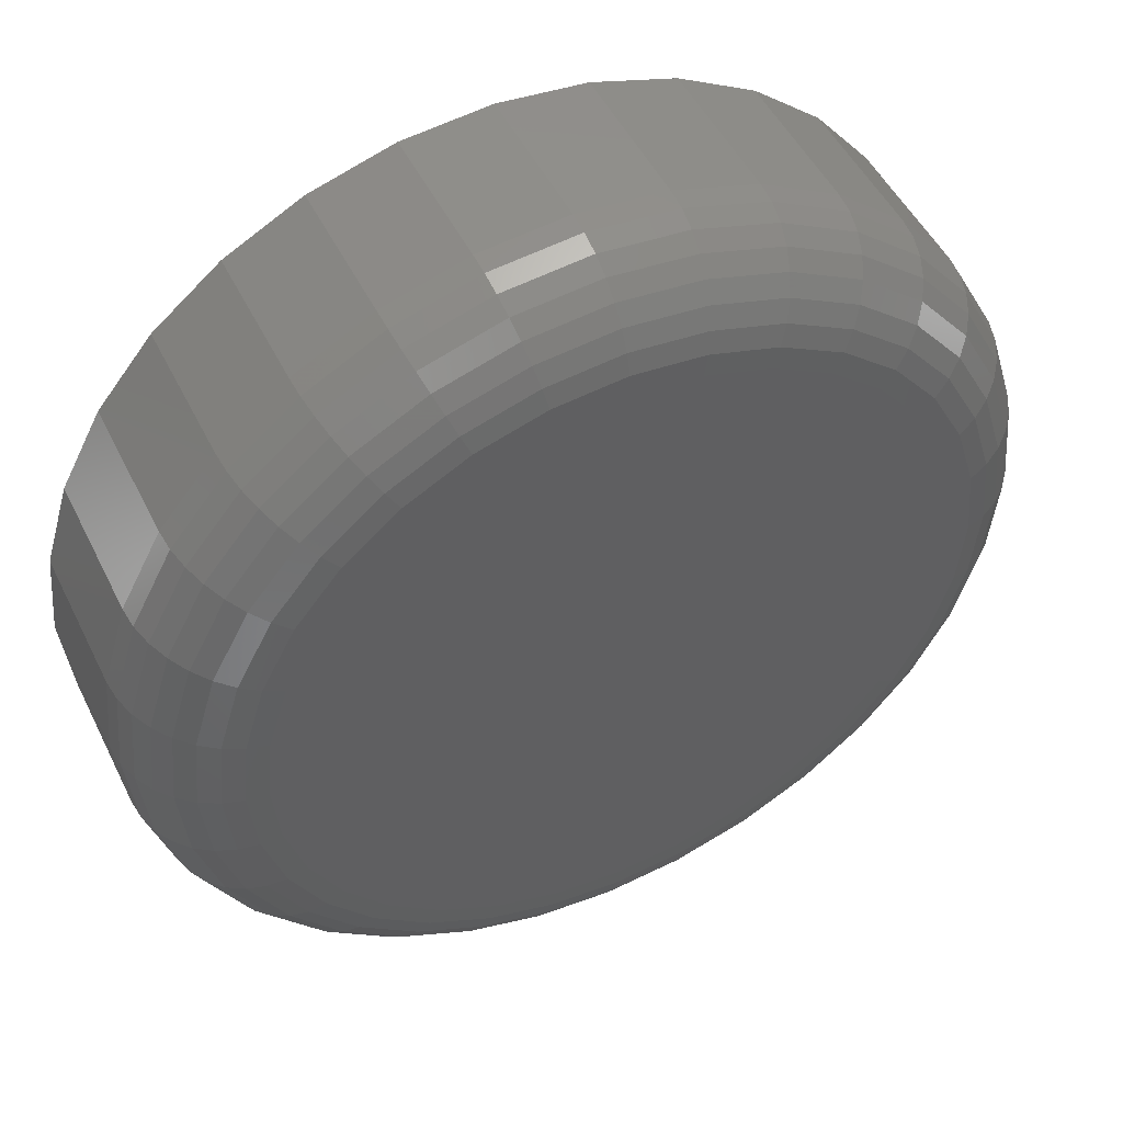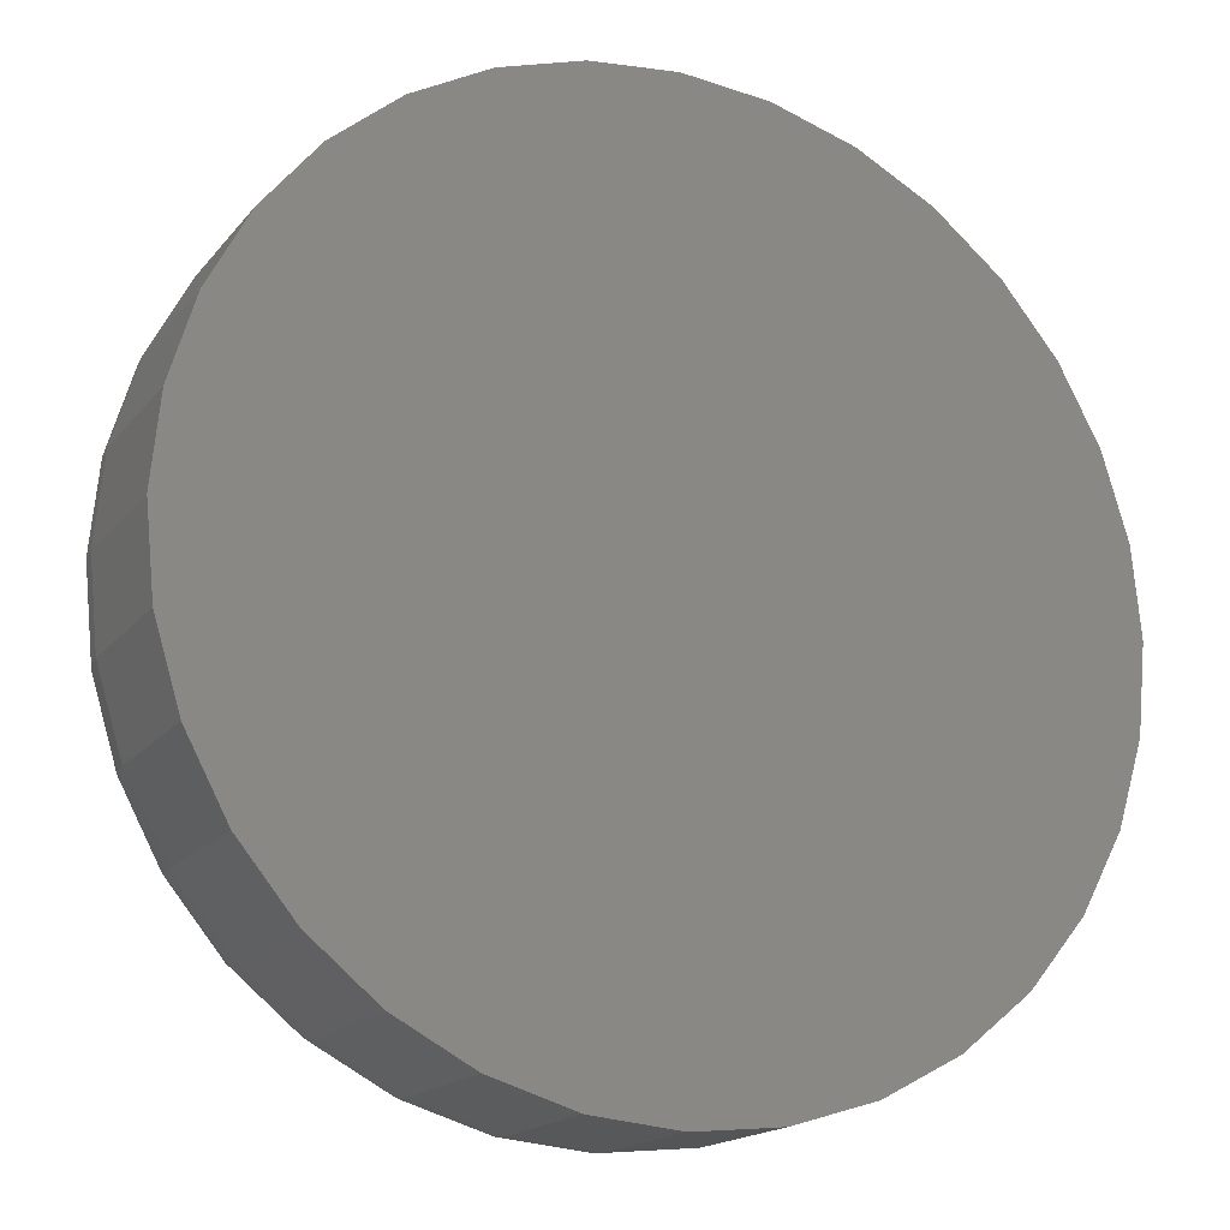
<metadata>
{"format":"stl","ext":"stl","renderer":"f3d","projection":"perspective","resolution":1024,"background":"white","views":[{"elev":49.6,"azim":-25.6,"up":"+Z"},{"elev":-17.0,"azim":154.4,"up":"+Z"}]}
</metadata>
<code>
# stl→obj: 320 verts, 636 faces
v 0.75 1.665e-16 -2.755e-16
v 0.75 -0.25 -9.185e-17
v 0.7356 1.649e-16 -0.1463
v 0.7356 -0.25 -0.1463
v 0.6929 1.602e-16 -0.287
v 0.6929 -0.25 -0.287
v 0.6236 1.525e-16 -0.4167
v 0.6236 -0.25 -0.4167
v 0.5303 1.421e-16 -0.5303
v 0.5303 -0.25 -0.5303
v 0.4167 1.295e-16 -0.6236
v 0.4167 -0.25 -0.6236
v 0.287 1.151e-16 -0.6929
v 0.287 -0.25 -0.6929
v 0.1463 9.951e-17 -0.7356
v 0.1463 -0.25 -0.7356
v -1.837e-16 8.327e-17 -0.75
v -1.559e-16 -0.25 -0.75
v -0.1463 6.702e-17 -0.7356
v -0.1463 -0.25 -0.7356
v -0.287 5.14e-17 -0.6929
v -0.287 -0.25 -0.6929
v -0.4167 3.701e-17 -0.6236
v -0.4167 -0.25 -0.6236
v -0.5303 2.439e-17 -0.5303
v -0.5303 -0.25 -0.5303
v -0.6236 1.403e-17 -0.4167
v -0.6236 -0.25 -0.4167
v -0.6929 6.338e-18 -0.287
v -0.6929 -0.25 -0.287
v -0.7356 1.6e-18 -0.1463
v -0.7356 -0.25 -0.1463
v -0.75 0 9.185e-17
v -0.75 -0.25 9.185e-17
v -0.1113 -0.4297 0.5594
v 0.1113 -0.4297 0.5594
v 3.492e-17 -0.4297 0.5703
v 0.2182 -0.4297 0.5269
v -0.2182 -0.4297 0.5269
v 0.3168 -0.4297 0.4742
v -0.3168 -0.4297 0.4742
v 0.4033 -0.4297 0.4033
v -0.4033 -0.4297 0.4033
v 0.4742 -0.4297 0.3168
v -0.4742 -0.4297 0.3168
v 0.5269 -0.4297 0.2182
v -0.5269 -0.4297 0.2182
v 0.5594 -0.4297 0.1113
v -0.5594 -0.4297 0.1113
v 0.5703 -0.4297 2.86e-16
v -0.5703 -0.4297 5.654e-16
v 0.5594 -0.4297 -0.1113
v -0.5594 -0.4297 -0.1113
v 0.5269 -0.4297 -0.2182
v -0.5269 -0.4297 -0.2182
v 0.4742 -0.4297 -0.3168
v -0.4742 -0.4297 -0.3168
v 0.4033 -0.4297 -0.4033
v -0.4033 -0.4297 -0.4033
v 0.3168 -0.4297 -0.4742
v -0.3168 -0.4297 -0.4742
v 0.2182 -0.4297 -0.5269
v -0.2182 -0.4297 -0.5269
v 0.1113 -0.4297 -0.5594
v -0.1113 -0.4297 -0.5594
v -2.57e-16 -0.4297 -0.5703
v -0.7356 1.6e-18 0.1463
v -0.7356 -0.25 0.1463
v -0.6929 6.338e-18 0.287
v -0.6929 -0.25 0.287
v -0.6236 1.403e-17 0.4167
v -0.6236 -0.25 0.4167
v -0.5303 2.439e-17 0.5303
v -0.5303 -0.25 0.5303
v -0.4167 3.701e-17 0.6236
v -0.4167 -0.25 0.6236
v -0.287 5.14e-17 0.6929
v -0.287 -0.25 0.6929
v -0.1463 6.702e-17 0.7356
v -0.1463 -0.25 0.7356
v 9.185e-17 8.327e-17 0.75
v 1.196e-16 -0.25 0.75
v 0.1463 9.951e-17 0.7356
v 0.1463 -0.25 0.7356
v 0.287 1.151e-16 0.6929
v 0.287 -0.25 0.6929
v 0.4167 1.295e-16 0.6236
v 0.4167 -0.25 0.6236
v 0.5303 1.421e-16 0.5303
v 0.5303 -0.25 0.5303
v 0.6236 1.525e-16 0.4167
v 0.6236 -0.25 0.4167
v 0.6929 1.602e-16 0.287
v 0.6929 -0.25 0.287
v 0.7356 1.649e-16 0.1463
v 0.7356 -0.25 0.1463
v 0.6054 -0.4262 -1.619e-16
v 0.5937 -0.4262 -0.1181
v 0.6391 -0.416 -1.9e-16
v 0.6268 -0.416 -0.1247
v 0.6701 -0.3994 -1.904e-16
v 0.6573 -0.3994 -0.1307
v 0.6974 -0.3771 -2.187e-16
v 0.684 -0.3771 -0.1361
v 0.7197 -0.3498 -2.194e-16
v 0.7059 -0.3498 -0.1404
v 0.7363 -0.3188 -2.203e-16
v 0.7222 -0.3188 -0.1436
v 0.7465 -0.2851 -2.211e-16
v 0.7322 -0.2851 -0.1456
v -0.5937 -0.4262 -0.1181
v -0.6054 -0.4262 3.654e-16
v -0.6268 -0.416 -0.1247
v -0.6391 -0.416 3.652e-16
v -0.6573 -0.3994 -0.1307
v -0.6701 -0.3994 3.925e-16
v -0.684 -0.3771 -0.1361
v -0.6974 -0.3771 4.196e-16
v -0.7059 -0.3498 -0.1404
v -0.7197 -0.3498 3.912e-16
v -0.7222 -0.3188 -0.1436
v -0.7363 -0.3188 3.904e-16
v -0.7322 -0.2851 -0.1456
v -0.7465 -0.2851 4.172e-16
v -0.5593 -0.4262 -0.2317
v -0.5904 -0.416 -0.2446
v -0.6191 -0.3994 -0.2565
v -0.6443 -0.3771 -0.2669
v -0.6649 -0.3498 -0.2754
v -0.6803 -0.3188 -0.2818
v -0.6897 -0.2851 -0.2857
v -0.5033 -0.4262 -0.3363
v -0.5314 -0.416 -0.3551
v -0.5572 -0.3994 -0.3723
v -0.5798 -0.3771 -0.3874
v -0.5984 -0.3498 -0.3999
v -0.6122 -0.3188 -0.4091
v -0.6207 -0.2851 -0.4148
v -0.4281 -0.4262 -0.4281
v -0.4519 -0.416 -0.4519
v -0.4739 -0.3994 -0.4739
v -0.4931 -0.3771 -0.4931
v -0.5089 -0.3498 -0.5089
v -0.5207 -0.3188 -0.5207
v -0.5279 -0.2851 -0.5279
v -0.3363 -0.4262 -0.5033
v -0.3551 -0.416 -0.5314
v -0.3723 -0.3994 -0.5572
v -0.3874 -0.3771 -0.5798
v -0.3999 -0.3498 -0.5984
v -0.4091 -0.3188 -0.6122
v -0.4148 -0.2851 -0.6207
v -0.2317 -0.4262 -0.5593
v -0.2446 -0.416 -0.5904
v -0.2565 -0.3994 -0.6191
v -0.2669 -0.3771 -0.6443
v -0.2754 -0.3498 -0.6649
v -0.2818 -0.3188 -0.6803
v -0.2857 -0.2851 -0.6897
v -0.1181 -0.4262 -0.5937
v -0.1247 -0.416 -0.6268
v -0.1307 -0.3994 -0.6573
v -0.1361 -0.3771 -0.684
v -0.1404 -0.3498 -0.7059
v -0.1436 -0.3188 -0.7222
v -0.1456 -0.2851 -0.7322
v -1.771e-16 -0.4262 -0.6054
v -1.781e-16 -0.416 -0.6391
v -1.797e-16 -0.3994 -0.6701
v -2.097e-16 -0.3771 -0.6974
v -2.123e-16 -0.3498 -0.7197
v -2.154e-16 -0.3188 -0.7363
v -2.186e-16 -0.2851 -0.7465
v 0.1181 -0.4262 -0.5937
v 0.1247 -0.416 -0.6268
v 0.1307 -0.3994 -0.6573
v 0.1361 -0.3771 -0.684
v 0.1404 -0.3498 -0.7059
v 0.1436 -0.3188 -0.7222
v 0.1456 -0.2851 -0.7322
v 0.2317 -0.4262 -0.5593
v 0.2446 -0.416 -0.5904
v 0.2565 -0.3994 -0.6191
v 0.2669 -0.3771 -0.6443
v 0.2754 -0.3498 -0.6649
v 0.2818 -0.3188 -0.6803
v 0.2857 -0.2851 -0.6897
v 0.3363 -0.4262 -0.5033
v 0.3551 -0.416 -0.5314
v 0.3723 -0.3994 -0.5572
v 0.3874 -0.3771 -0.5798
v 0.3999 -0.3498 -0.5984
v 0.4091 -0.3188 -0.6122
v 0.4148 -0.2851 -0.6207
v 0.4281 -0.4262 -0.4281
v 0.4519 -0.416 -0.4519
v 0.4739 -0.3994 -0.4739
v 0.4931 -0.3771 -0.4931
v 0.5089 -0.3498 -0.5089
v 0.5207 -0.3188 -0.5207
v 0.5279 -0.2851 -0.5279
v 0.5033 -0.4262 -0.3363
v 0.5314 -0.416 -0.3551
v 0.5572 -0.3994 -0.3723
v 0.5798 -0.3771 -0.3874
v 0.5984 -0.3498 -0.3999
v 0.6122 -0.3188 -0.4091
v 0.6207 -0.2851 -0.4148
v 0.5593 -0.4262 -0.2317
v 0.5904 -0.416 -0.2446
v 0.6191 -0.3994 -0.2565
v 0.6443 -0.3771 -0.2669
v 0.6649 -0.3498 -0.2754
v 0.6803 -0.3188 -0.2818
v 0.6897 -0.2851 -0.2857
v -0.5937 -0.4262 0.1181
v -0.6268 -0.416 0.1247
v -0.6573 -0.3994 0.1307
v -0.684 -0.3771 0.1361
v -0.7059 -0.3498 0.1404
v -0.7222 -0.3188 0.1436
v -0.7322 -0.2851 0.1456
v 0.5937 -0.4262 0.1181
v 0.6268 -0.416 0.1247
v 0.6573 -0.3994 0.1307
v 0.684 -0.3771 0.1361
v 0.7059 -0.3498 0.1404
v 0.7222 -0.3188 0.1436
v 0.7322 -0.2851 0.1456
v 0.5593 -0.4262 0.2317
v 0.5904 -0.416 0.2446
v 0.6191 -0.3994 0.2565
v 0.6443 -0.3771 0.2669
v 0.6649 -0.3498 0.2754
v 0.6803 -0.3188 0.2818
v 0.6897 -0.2851 0.2857
v 0.5033 -0.4262 0.3363
v 0.5314 -0.416 0.3551
v 0.5572 -0.3994 0.3723
v 0.5798 -0.3771 0.3874
v 0.5984 -0.3498 0.3999
v 0.6122 -0.3188 0.4091
v 0.6207 -0.2851 0.4148
v 0.4281 -0.4262 0.4281
v 0.4519 -0.416 0.4519
v 0.4739 -0.3994 0.4739
v 0.4931 -0.3771 0.4931
v 0.5089 -0.3498 0.5089
v 0.5207 -0.3188 0.5207
v 0.5279 -0.2851 0.5279
v 0.3363 -0.4262 0.5033
v 0.3551 -0.416 0.5314
v 0.3723 -0.3994 0.5572
v 0.3874 -0.3771 0.5798
v 0.3999 -0.3498 0.5984
v 0.4091 -0.3188 0.6122
v 0.4148 -0.2851 0.6207
v 0.2317 -0.4262 0.5593
v 0.2446 -0.416 0.5904
v 0.2565 -0.3994 0.6191
v 0.2669 -0.3771 0.6443
v 0.2754 -0.3498 0.6649
v 0.2818 -0.3188 0.6803
v 0.2857 -0.2851 0.6897
v 0.1181 -0.4262 0.5937
v 0.1247 -0.416 0.6268
v 0.1307 -0.3994 0.6573
v 0.1361 -0.3771 0.684
v 0.1404 -0.3498 0.7059
v 0.1436 -0.3188 0.7222
v 0.1456 -0.2851 0.7322
v 4.612e-16 -0.4262 0.6054
v 4.602e-16 -0.416 0.6391
v 4.586e-16 -0.3994 0.6701
v 5.12e-16 -0.3771 0.6974
v 4.816e-16 -0.3498 0.7197
v 4.785e-16 -0.3188 0.7363
v 4.753e-16 -0.2851 0.7465
v -0.1181 -0.4262 0.5937
v -0.1247 -0.416 0.6268
v -0.1307 -0.3994 0.6573
v -0.1361 -0.3771 0.684
v -0.1404 -0.3498 0.7059
v -0.1436 -0.3188 0.7222
v -0.1456 -0.2851 0.7322
v -0.2317 -0.4262 0.5593
v -0.2446 -0.416 0.5904
v -0.2565 -0.3994 0.6191
v -0.2669 -0.3771 0.6443
v -0.2754 -0.3498 0.6649
v -0.2818 -0.3188 0.6803
v -0.2857 -0.2851 0.6897
v -0.3363 -0.4262 0.5033
v -0.3551 -0.416 0.5314
v -0.3723 -0.3994 0.5572
v -0.3874 -0.3771 0.5798
v -0.3999 -0.3498 0.5984
v -0.4091 -0.3188 0.6122
v -0.4148 -0.2851 0.6207
v -0.4281 -0.4262 0.4281
v -0.4519 -0.416 0.4519
v -0.4739 -0.3994 0.4739
v -0.4931 -0.3771 0.4931
v -0.5089 -0.3498 0.5089
v -0.5207 -0.3188 0.5207
v -0.5279 -0.2851 0.5279
v -0.5033 -0.4262 0.3363
v -0.5314 -0.416 0.3551
v -0.5572 -0.3994 0.3723
v -0.5798 -0.3771 0.3874
v -0.5984 -0.3498 0.3999
v -0.6122 -0.3188 0.4091
v -0.6207 -0.2851 0.4148
v -0.5593 -0.4262 0.2317
v -0.5904 -0.416 0.2446
v -0.6191 -0.3994 0.2565
v -0.6443 -0.3771 0.2669
v -0.6649 -0.3498 0.2754
v -0.6803 -0.3188 0.2818
v -0.6897 -0.2851 0.2857
f 1 2 3
f 3 2 4
f 3 4 5
f 5 4 6
f 5 6 7
f 7 6 8
f 7 8 9
f 9 8 10
f 9 10 11
f 11 10 12
f 11 12 13
f 13 12 14
f 13 14 15
f 15 14 16
f 15 16 17
f 17 16 18
f 17 18 19
f 19 18 20
f 19 20 21
f 21 20 22
f 21 22 23
f 23 22 24
f 23 24 25
f 25 24 26
f 25 26 27
f 27 26 28
f 27 28 29
f 29 28 30
f 29 30 31
f 31 30 32
f 31 32 33
f 33 32 34
f 35 36 37
f 36 35 38
f 38 35 39
f 38 39 40
f 40 39 41
f 40 41 42
f 42 41 43
f 42 43 44
f 44 43 45
f 44 45 46
f 46 45 47
f 46 47 48
f 48 47 49
f 48 49 50
f 50 49 51
f 50 51 52
f 52 51 53
f 52 53 54
f 54 53 55
f 54 55 56
f 56 55 57
f 56 57 58
f 58 57 59
f 58 59 60
f 60 59 61
f 60 61 62
f 62 61 63
f 62 63 64
f 64 63 65
f 64 65 66
f 33 34 67
f 67 34 68
f 67 68 69
f 69 68 70
f 69 70 71
f 71 70 72
f 71 72 73
f 73 72 74
f 73 74 75
f 75 74 76
f 75 76 77
f 77 76 78
f 77 78 79
f 79 78 80
f 79 80 81
f 81 80 82
f 81 82 83
f 83 82 84
f 83 84 85
f 85 84 86
f 85 86 87
f 87 86 88
f 87 88 89
f 89 88 90
f 89 90 91
f 91 90 92
f 91 92 93
f 93 92 94
f 93 94 95
f 95 94 96
f 95 96 1
f 1 96 2
f 50 52 97
f 97 52 98
f 97 98 99
f 99 98 100
f 99 100 101
f 101 100 102
f 101 102 103
f 103 102 104
f 103 104 105
f 105 104 106
f 105 106 107
f 107 106 108
f 107 108 109
f 109 108 110
f 109 110 2
f 2 110 4
f 53 51 111
f 111 51 112
f 111 112 113
f 113 112 114
f 113 114 115
f 115 114 116
f 115 116 117
f 117 116 118
f 117 118 119
f 119 118 120
f 119 120 121
f 121 120 122
f 121 122 123
f 123 122 124
f 123 124 32
f 32 124 34
f 55 53 125
f 125 53 111
f 125 111 126
f 126 111 113
f 126 113 127
f 127 113 115
f 127 115 128
f 128 115 117
f 128 117 129
f 129 117 119
f 129 119 130
f 130 119 121
f 130 121 131
f 131 121 123
f 131 123 30
f 30 123 32
f 57 55 132
f 132 55 125
f 132 125 133
f 133 125 126
f 133 126 134
f 134 126 127
f 134 127 135
f 135 127 128
f 135 128 136
f 136 128 129
f 136 129 137
f 137 129 130
f 137 130 138
f 138 130 131
f 138 131 28
f 28 131 30
f 59 57 139
f 139 57 132
f 139 132 140
f 140 132 133
f 140 133 141
f 141 133 134
f 141 134 142
f 142 134 135
f 142 135 143
f 143 135 136
f 143 136 144
f 144 136 137
f 144 137 145
f 145 137 138
f 145 138 26
f 26 138 28
f 61 59 146
f 146 59 139
f 146 139 147
f 147 139 140
f 147 140 148
f 148 140 141
f 148 141 149
f 149 141 142
f 149 142 150
f 150 142 143
f 150 143 151
f 151 143 144
f 151 144 152
f 152 144 145
f 152 145 24
f 24 145 26
f 63 61 153
f 153 61 146
f 153 146 154
f 154 146 147
f 154 147 155
f 155 147 148
f 155 148 156
f 156 148 149
f 156 149 157
f 157 149 150
f 157 150 158
f 158 150 151
f 158 151 159
f 159 151 152
f 159 152 22
f 22 152 24
f 65 63 160
f 160 63 153
f 160 153 161
f 161 153 154
f 161 154 162
f 162 154 155
f 162 155 163
f 163 155 156
f 163 156 164
f 164 156 157
f 164 157 165
f 165 157 158
f 165 158 166
f 166 158 159
f 166 159 20
f 20 159 22
f 66 65 167
f 167 65 160
f 167 160 168
f 168 160 161
f 168 161 169
f 169 161 162
f 169 162 170
f 170 162 163
f 170 163 171
f 171 163 164
f 171 164 172
f 172 164 165
f 172 165 173
f 173 165 166
f 173 166 18
f 18 166 20
f 64 66 174
f 174 66 167
f 174 167 175
f 175 167 168
f 175 168 176
f 176 168 169
f 176 169 177
f 177 169 170
f 177 170 178
f 178 170 171
f 178 171 179
f 179 171 172
f 179 172 180
f 180 172 173
f 180 173 16
f 16 173 18
f 62 64 181
f 181 64 174
f 181 174 182
f 182 174 175
f 182 175 183
f 183 175 176
f 183 176 184
f 184 176 177
f 184 177 185
f 185 177 178
f 185 178 186
f 186 178 179
f 186 179 187
f 187 179 180
f 187 180 14
f 14 180 16
f 60 62 188
f 188 62 181
f 188 181 189
f 189 181 182
f 189 182 190
f 190 182 183
f 190 183 191
f 191 183 184
f 191 184 192
f 192 184 185
f 192 185 193
f 193 185 186
f 193 186 194
f 194 186 187
f 194 187 12
f 12 187 14
f 58 60 195
f 195 60 188
f 195 188 196
f 196 188 189
f 196 189 197
f 197 189 190
f 197 190 198
f 198 190 191
f 198 191 199
f 199 191 192
f 199 192 200
f 200 192 193
f 200 193 201
f 201 193 194
f 201 194 10
f 10 194 12
f 56 58 202
f 202 58 195
f 202 195 203
f 203 195 196
f 203 196 204
f 204 196 197
f 204 197 205
f 205 197 198
f 205 198 206
f 206 198 199
f 206 199 207
f 207 199 200
f 207 200 208
f 208 200 201
f 208 201 8
f 8 201 10
f 54 56 209
f 209 56 202
f 209 202 210
f 210 202 203
f 210 203 211
f 211 203 204
f 211 204 212
f 212 204 205
f 212 205 213
f 213 205 206
f 213 206 214
f 214 206 207
f 214 207 215
f 215 207 208
f 215 208 6
f 6 208 8
f 52 54 98
f 98 54 209
f 98 209 100
f 100 209 210
f 100 210 102
f 102 210 211
f 102 211 104
f 104 211 212
f 104 212 106
f 106 212 213
f 106 213 108
f 108 213 214
f 108 214 110
f 110 214 215
f 110 215 4
f 4 215 6
f 51 49 112
f 112 49 216
f 112 216 114
f 114 216 217
f 114 217 116
f 116 217 218
f 116 218 118
f 118 218 219
f 118 219 120
f 120 219 220
f 120 220 122
f 122 220 221
f 122 221 124
f 124 221 222
f 124 222 34
f 34 222 68
f 48 50 223
f 223 50 97
f 223 97 224
f 224 97 99
f 224 99 225
f 225 99 101
f 225 101 226
f 226 101 103
f 226 103 227
f 227 103 105
f 227 105 228
f 228 105 107
f 228 107 229
f 229 107 109
f 229 109 96
f 96 109 2
f 46 48 230
f 230 48 223
f 230 223 231
f 231 223 224
f 231 224 232
f 232 224 225
f 232 225 233
f 233 225 226
f 233 226 234
f 234 226 227
f 234 227 235
f 235 227 228
f 235 228 236
f 236 228 229
f 236 229 94
f 94 229 96
f 44 46 237
f 237 46 230
f 237 230 238
f 238 230 231
f 238 231 239
f 239 231 232
f 239 232 240
f 240 232 233
f 240 233 241
f 241 233 234
f 241 234 242
f 242 234 235
f 242 235 243
f 243 235 236
f 243 236 92
f 92 236 94
f 42 44 244
f 244 44 237
f 244 237 245
f 245 237 238
f 245 238 246
f 246 238 239
f 246 239 247
f 247 239 240
f 247 240 248
f 248 240 241
f 248 241 249
f 249 241 242
f 249 242 250
f 250 242 243
f 250 243 90
f 90 243 92
f 40 42 251
f 251 42 244
f 251 244 252
f 252 244 245
f 252 245 253
f 253 245 246
f 253 246 254
f 254 246 247
f 254 247 255
f 255 247 248
f 255 248 256
f 256 248 249
f 256 249 257
f 257 249 250
f 257 250 88
f 88 250 90
f 38 40 258
f 258 40 251
f 258 251 259
f 259 251 252
f 259 252 260
f 260 252 253
f 260 253 261
f 261 253 254
f 261 254 262
f 262 254 255
f 262 255 263
f 263 255 256
f 263 256 264
f 264 256 257
f 264 257 86
f 86 257 88
f 36 38 265
f 265 38 258
f 265 258 266
f 266 258 259
f 266 259 267
f 267 259 260
f 267 260 268
f 268 260 261
f 268 261 269
f 269 261 262
f 269 262 270
f 270 262 263
f 270 263 271
f 271 263 264
f 271 264 84
f 84 264 86
f 37 36 272
f 272 36 265
f 272 265 273
f 273 265 266
f 273 266 274
f 274 266 267
f 274 267 275
f 275 267 268
f 275 268 276
f 276 268 269
f 276 269 277
f 277 269 270
f 277 270 278
f 278 270 271
f 278 271 82
f 82 271 84
f 35 37 279
f 279 37 272
f 279 272 280
f 280 272 273
f 280 273 281
f 281 273 274
f 281 274 282
f 282 274 275
f 282 275 283
f 283 275 276
f 283 276 284
f 284 276 277
f 284 277 285
f 285 277 278
f 285 278 80
f 80 278 82
f 39 35 286
f 286 35 279
f 286 279 287
f 287 279 280
f 287 280 288
f 288 280 281
f 288 281 289
f 289 281 282
f 289 282 290
f 290 282 283
f 290 283 291
f 291 283 284
f 291 284 292
f 292 284 285
f 292 285 78
f 78 285 80
f 41 39 293
f 293 39 286
f 293 286 294
f 294 286 287
f 294 287 295
f 295 287 288
f 295 288 296
f 296 288 289
f 296 289 297
f 297 289 290
f 297 290 298
f 298 290 291
f 298 291 299
f 299 291 292
f 299 292 76
f 76 292 78
f 43 41 300
f 300 41 293
f 300 293 301
f 301 293 294
f 301 294 302
f 302 294 295
f 302 295 303
f 303 295 296
f 303 296 304
f 304 296 297
f 304 297 305
f 305 297 298
f 305 298 306
f 306 298 299
f 306 299 74
f 74 299 76
f 45 43 307
f 307 43 300
f 307 300 308
f 308 300 301
f 308 301 309
f 309 301 302
f 309 302 310
f 310 302 303
f 310 303 311
f 311 303 304
f 311 304 312
f 312 304 305
f 312 305 313
f 313 305 306
f 313 306 72
f 72 306 74
f 47 45 314
f 314 45 307
f 314 307 315
f 315 307 308
f 315 308 316
f 316 308 309
f 316 309 317
f 317 309 310
f 317 310 318
f 318 310 311
f 318 311 319
f 319 311 312
f 319 312 320
f 320 312 313
f 320 313 70
f 70 313 72
f 49 47 216
f 216 47 314
f 216 314 217
f 217 314 315
f 217 315 218
f 218 315 316
f 218 316 219
f 219 316 317
f 219 317 220
f 220 317 318
f 220 318 221
f 221 318 319
f 221 319 222
f 222 319 320
f 222 320 68
f 68 320 70
f 81 83 79
f 17 19 15
f 15 19 21
f 15 21 13
f 13 21 23
f 13 23 11
f 11 23 25
f 11 25 9
f 9 25 27
f 9 27 7
f 7 27 29
f 7 29 5
f 5 29 31
f 5 31 3
f 3 31 33
f 3 33 1
f 1 33 67
f 1 67 95
f 95 67 69
f 95 69 93
f 93 69 71
f 93 71 91
f 91 71 73
f 91 73 89
f 89 73 75
f 89 75 87
f 87 75 77
f 87 77 85
f 85 77 79
f 85 79 83

</code>
